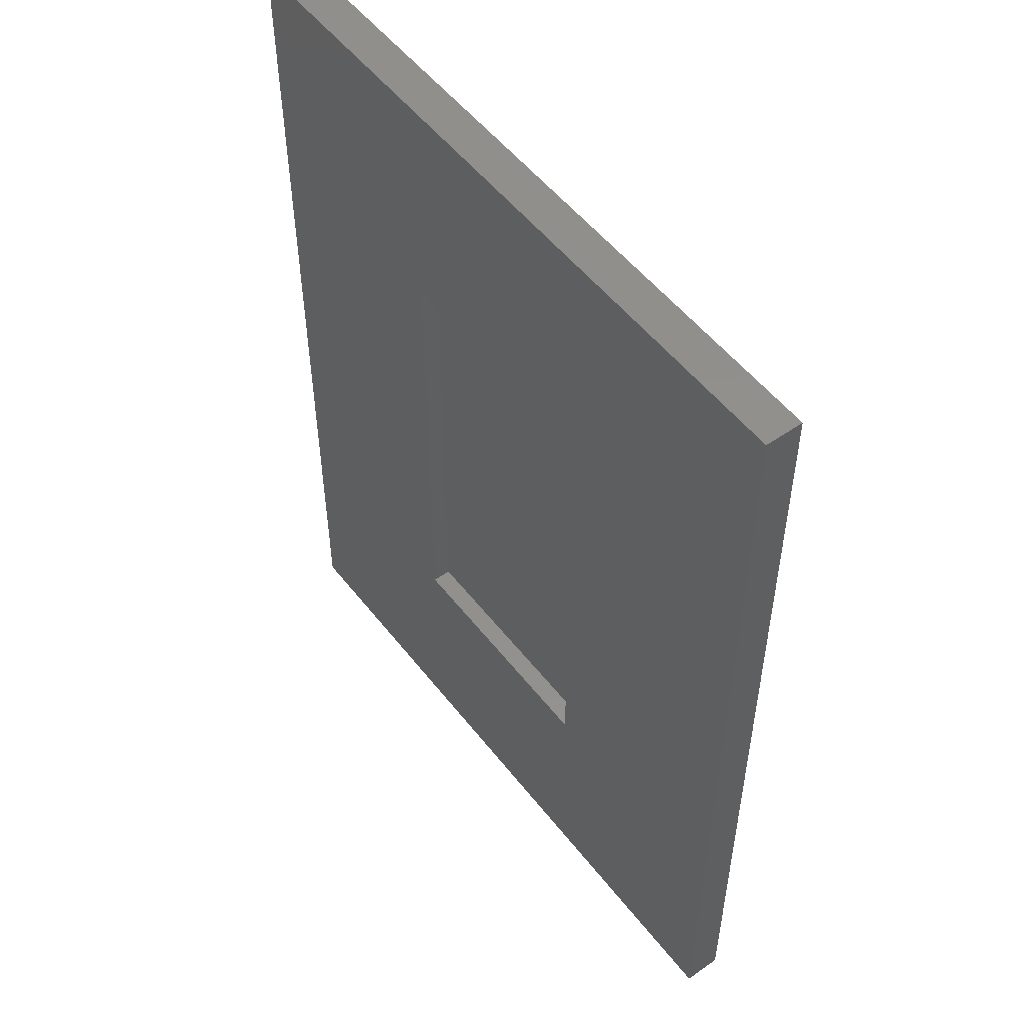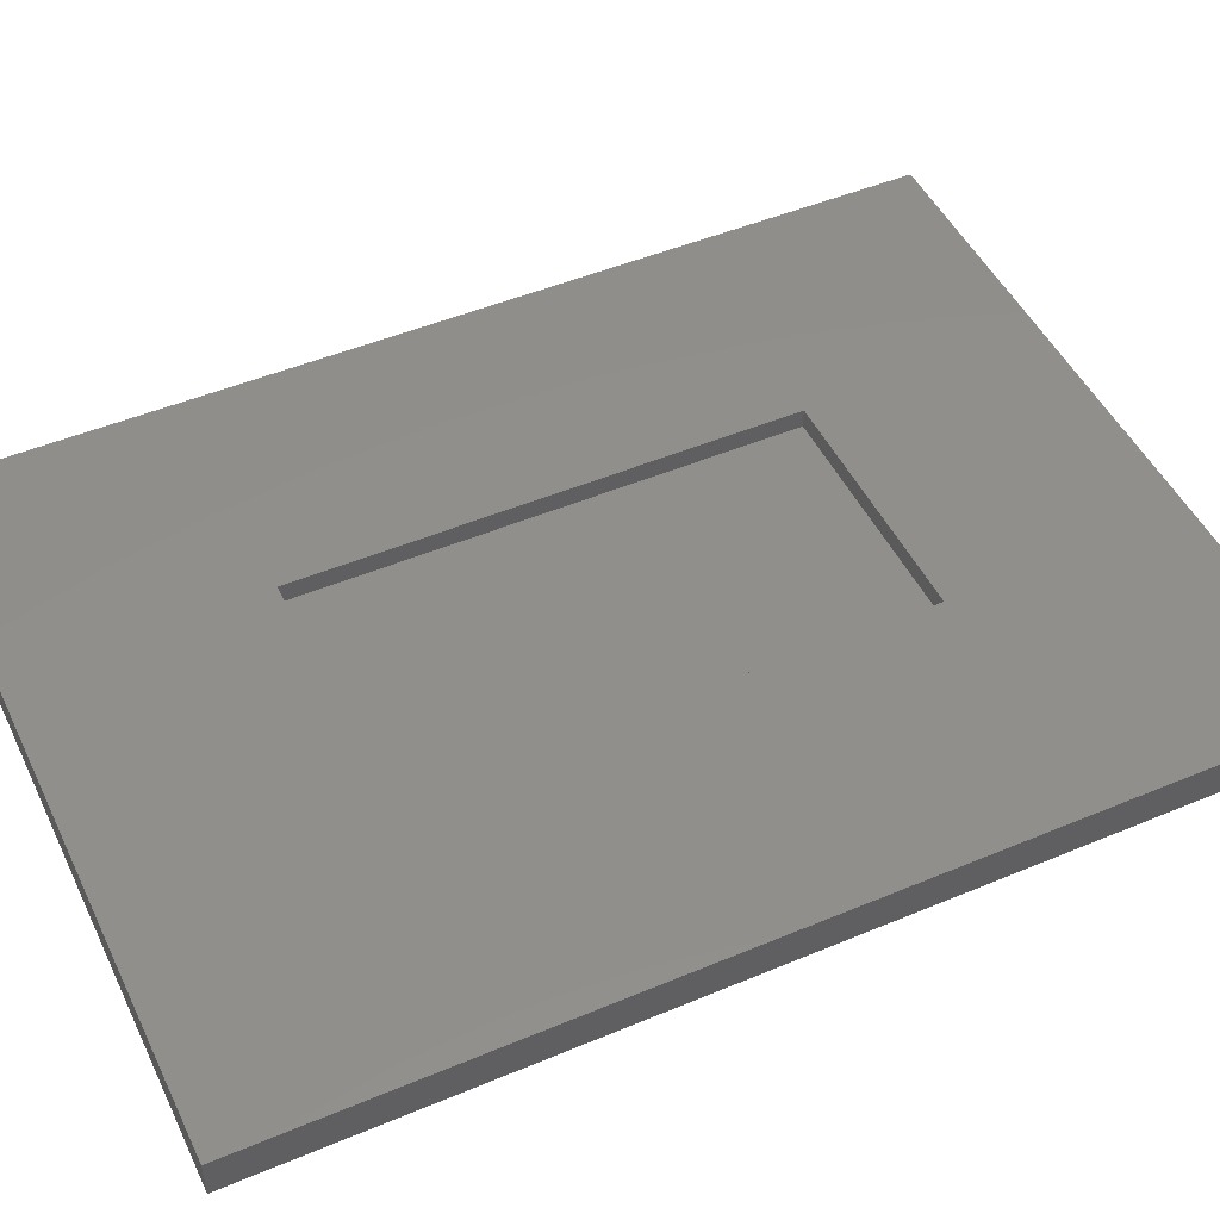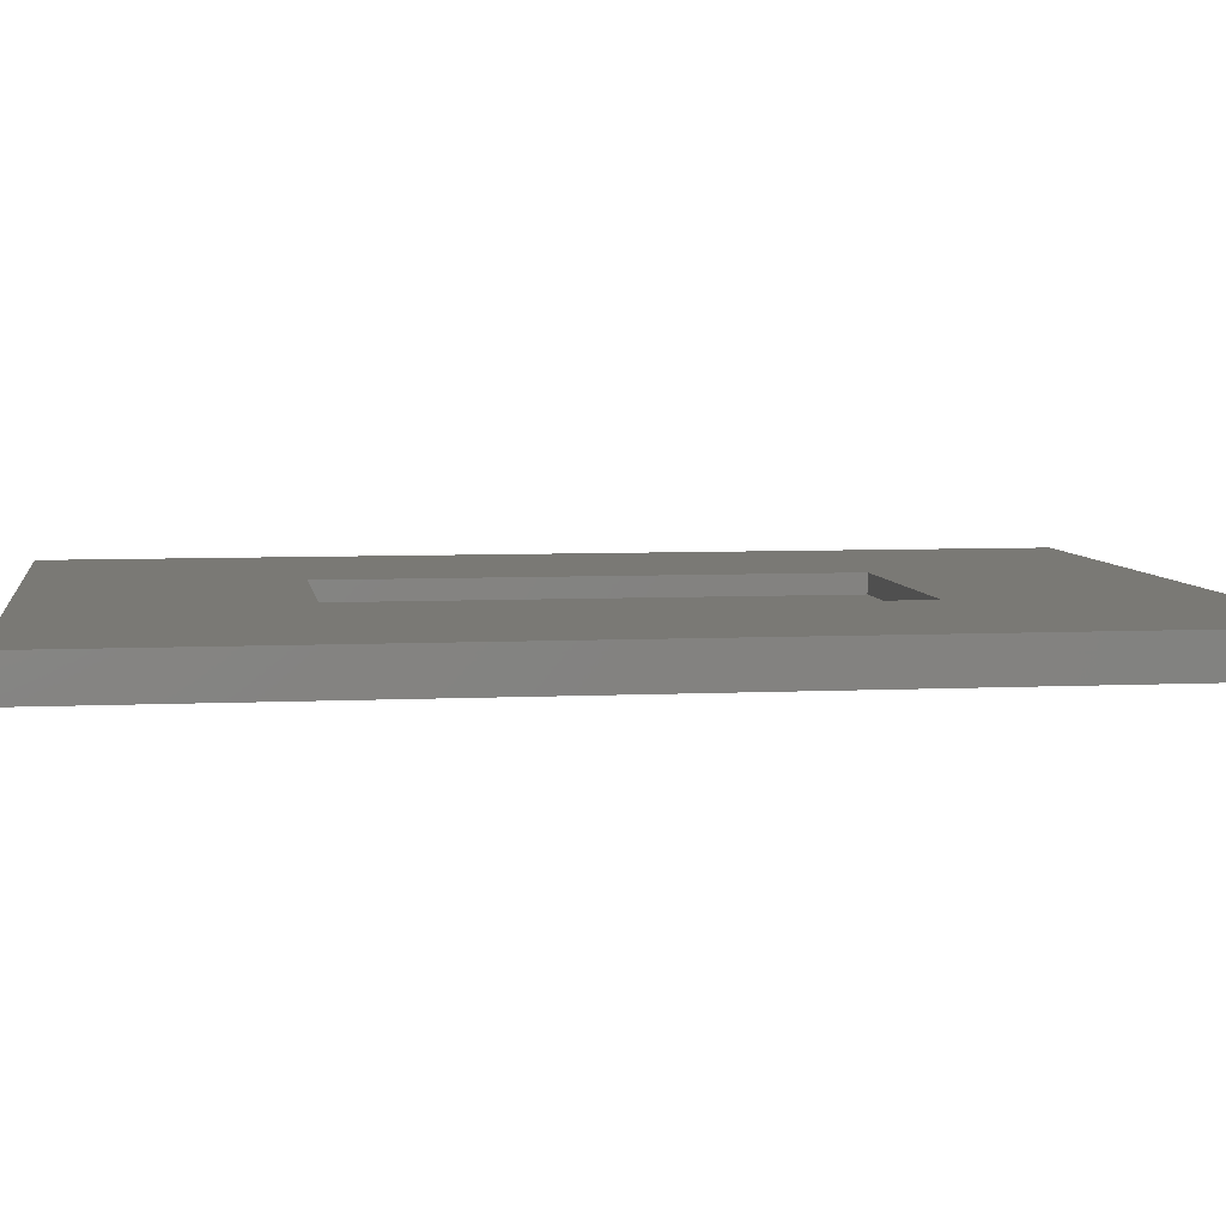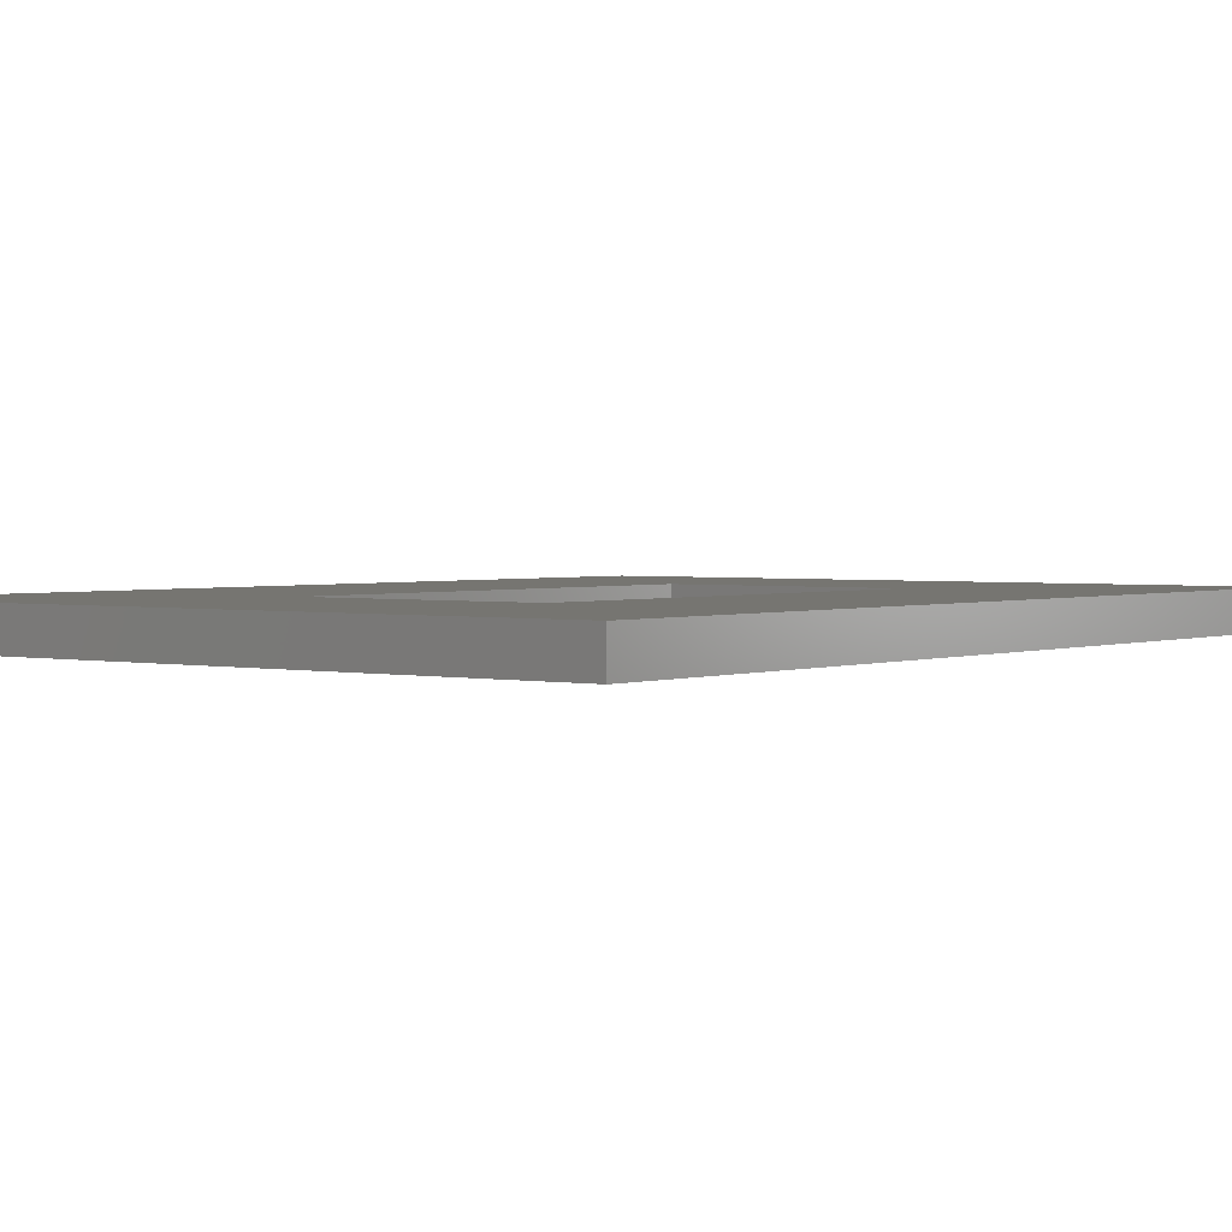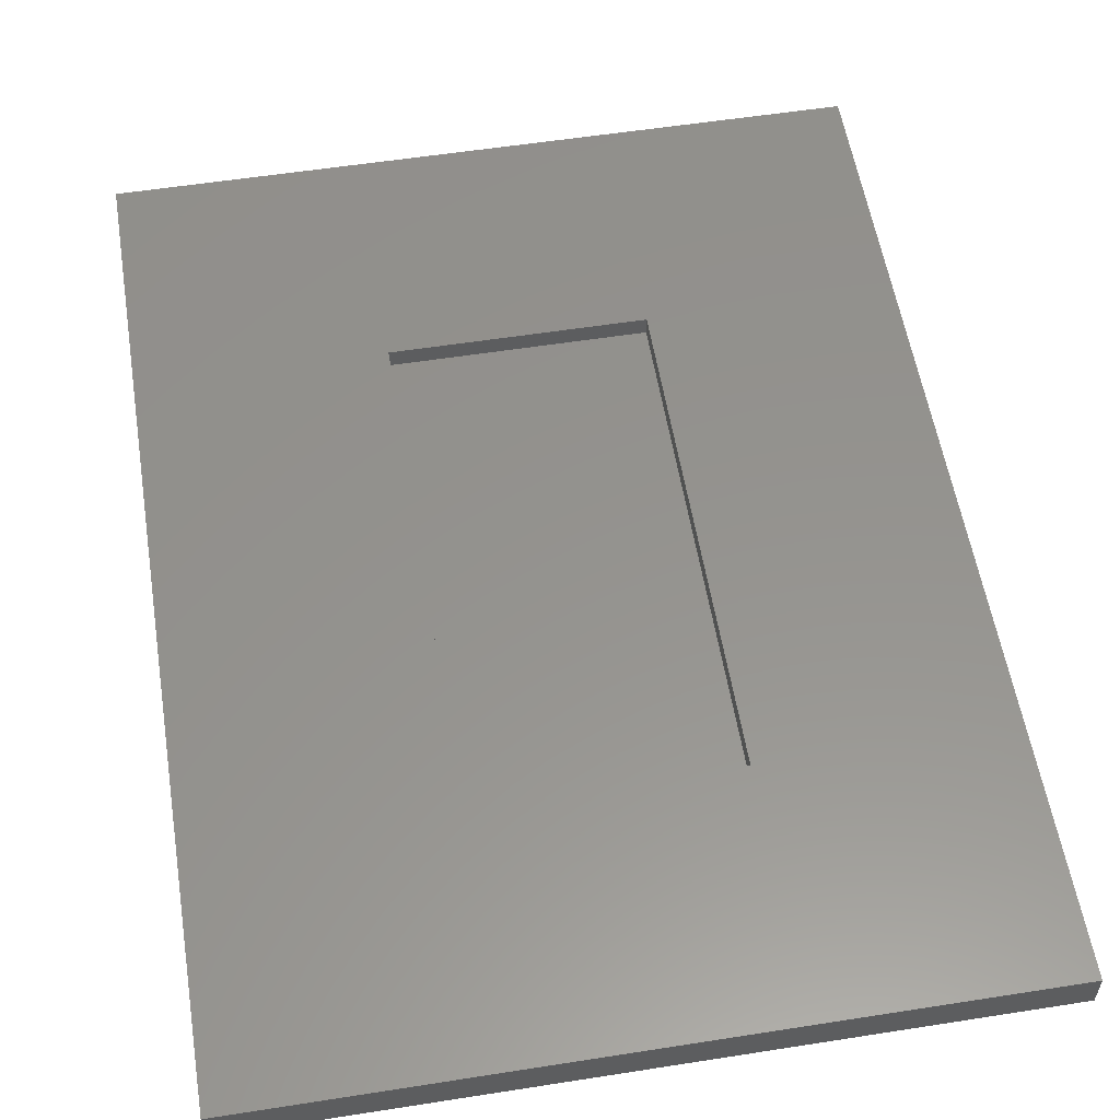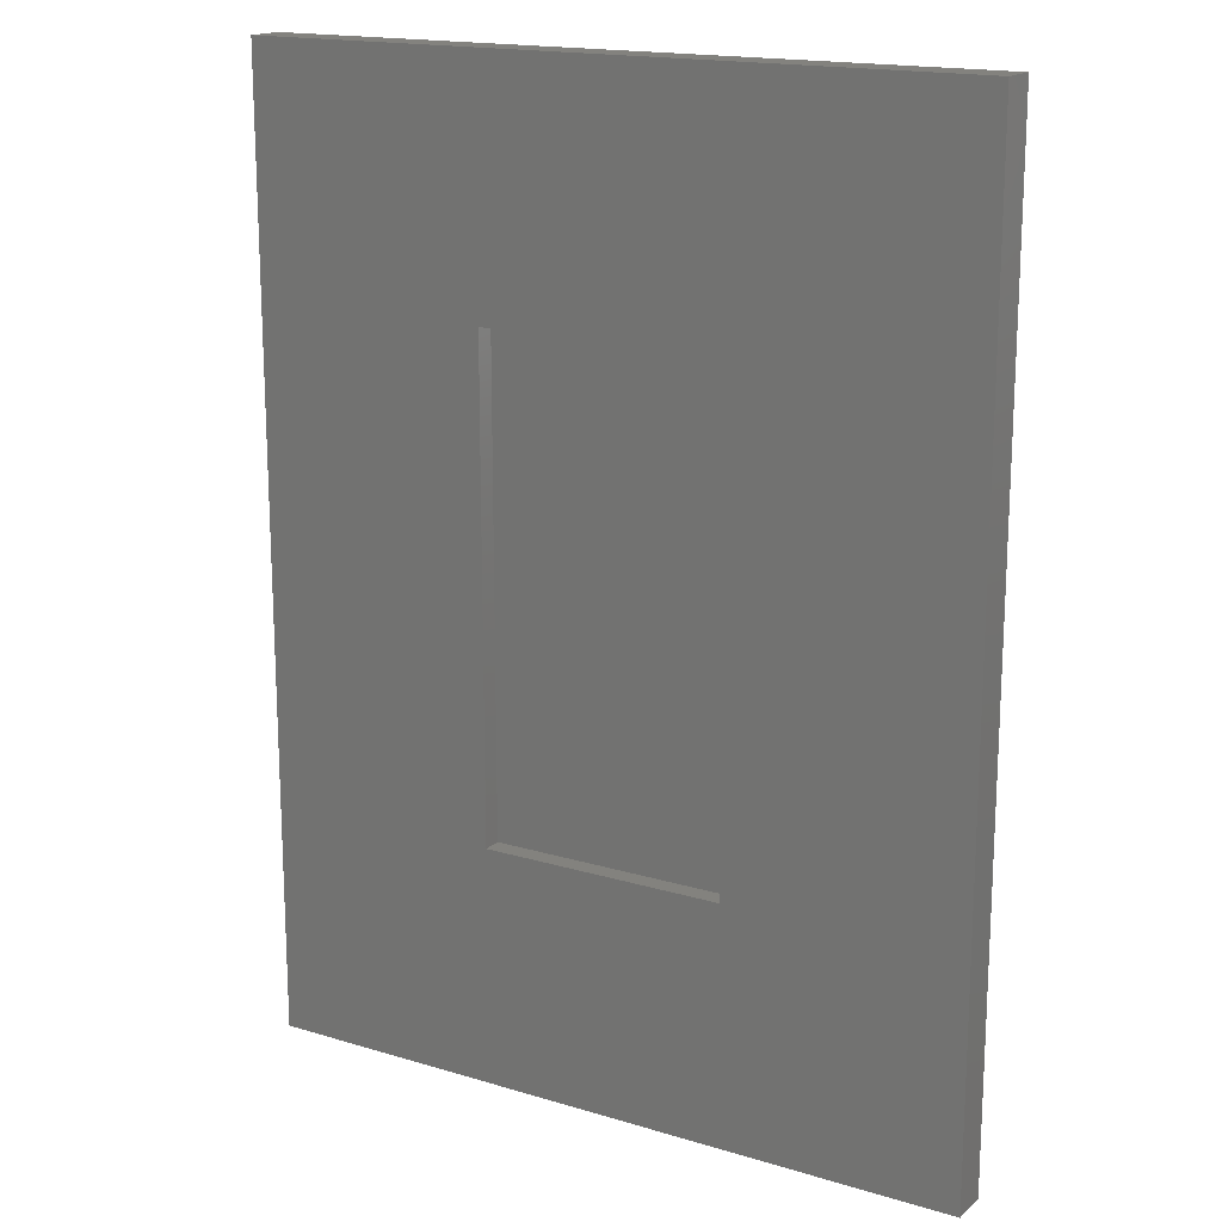
<metadata>
{"format":"stl","ext":"stl","renderer":"f3d","projection":"perspective","resolution":1024,"background":"white","views":[{"elev":52.7,"azim":53.1,"up":"+Y"},{"elev":48.4,"azim":64.9,"up":"+Z"},{"elev":5.9,"azim":-98.6,"up":"+Z"},{"elev":2.1,"azim":37.4,"up":"+Z"},{"elev":56.4,"azim":170.7,"up":"+Z"},{"elev":16.9,"azim":31.2,"up":"+Y"}]}
</metadata>
<code>
# stl→obj: 16 verts, 28 faces
v 0.5625 -0.75 -4.592e-17
v -0.5625 -0.75 0.06
v -0.5625 -0.75 -4.592e-17
v 0.5625 -0.75 0.06
v -0.5625 0.75 0.06
v -0.5625 0.75 4.592e-17
v 0.5625 0.75 4.592e-17
v 0.5625 0.75 0.06
v 0.1913 -0.3787 0.06
v -0.1913 -0.3787 0.06
v -0.1913 0.3787 0.06
v 0.1913 0.3787 0.06
v -0.1913 -0.3787 0.03
v 0.1913 -0.3787 0.03
v 0.1913 0.3787 0.03
v -0.1913 0.3787 0.03
f 1 2 3
f 1 4 2
f 3 5 6
f 3 2 5
f 7 4 1
f 7 8 4
f 6 1 3
f 7 1 6
f 9 2 4
f 9 10 2
f 5 10 11
f 5 2 10
f 12 9 4
f 12 5 11
f 8 12 4
f 8 5 12
f 6 8 7
f 6 5 8
f 9 13 10
f 9 14 13
f 12 14 9
f 12 15 14
f 11 15 12
f 11 16 15
f 10 16 11
f 10 13 16
f 16 13 14
f 15 16 14

</code>
